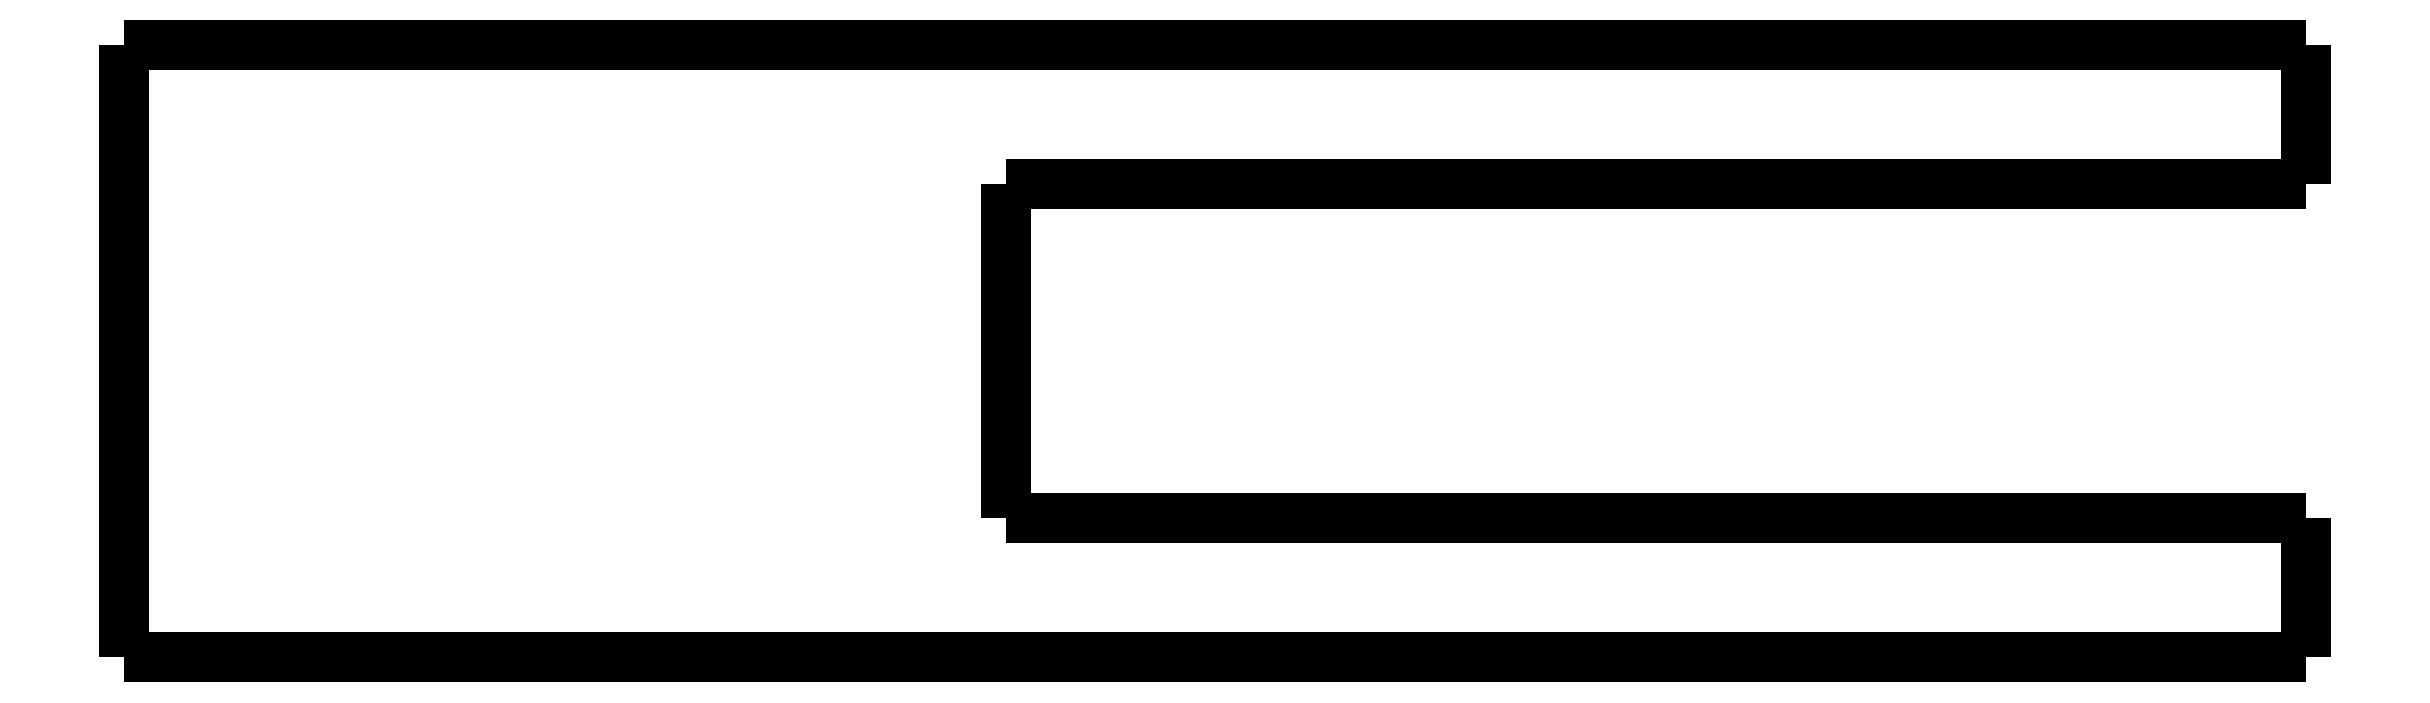
<metadata>
{"format":"dxf","ext":"dxf","renderer":"ezdxf+matplotlib","layout":"modelspace","background":"white","min_lineweight":24,"dpi":150}
</metadata>
<code>
0
SECTION
2
ENTITIES
0
LWPOLYLINE
8
0
90
51
70
0
10
26.7
20
-5
10
26.7
20
-4.9
10
26.7
20
-4.8
10
26.7
20
-4.7
10
26.7
20
-4.6
10
26.7
20
-4.5
10
26.7
20
-4.4
10
26.7
20
-4.3
10
26.7
20
-4.2
10
26.7
20
-4.1
10
26.7
20
-4
10
26.7
20
-3.9
10
26.7
20
-3.8
10
26.7
20
-3.7
10
26.7
20
-3.6
10
26.7
20
-3.5
10
26.7
20
-3.4
10
26.7
20
-3.3
10
26.7
20
-3.2
10
26.7
20
-3.1
10
26.7
20
-3
10
26.7
20
-2.9
10
26.7
20
-2.8
10
26.7
20
-2.7
10
26.7
20
-2.6
10
26.7
20
-2.5
10
26.7
20
-2.4
10
26.7
20
-2.3
10
26.7
20
-2.2
10
26.7
20
-2.1
10
26.7
20
-2
10
26.7
20
-1.9
10
26.7
20
-1.8
10
26.7
20
-1.7
10
26.7
20
-1.6
10
26.7
20
-1.5
10
26.7
20
-1.4
10
26.7
20
-1.3
10
26.7
20
-1.2
10
26.7
20
-1.1
10
26.7
20
-1
10
26.7
20
-0.9
10
26.7
20
-0.8
10
26.7
20
-0.7
10
26.7
20
-0.6
10
26.7
20
-0.5
10
26.7
20
-0.4
10
26.7
20
-0.3
10
26.7
20
-0.2
10
26.7
20
-0.1
10
26.7
20
0
0
LWPOLYLINE
8
0
90
51
70
0
10
26.7
20
-5
10
25.77
20
-5
10
24.83
20
-5
10
23.9
20
-5
10
22.96
20
-5
10
22.03
20
-5
10
21.1
20
-5
10
20.16
20
-5
10
19.23
20
-5
10
18.29
20
-5
10
17.36
20
-5
10
16.43
20
-5
10
15.49
20
-5
10
14.56
20
-5
10
13.62
20
-5
10
12.69
20
-5
10
11.76
20
-5
10
10.82
20
-5
10
9.888
20
-5
10
8.954
20
-5
10
8.02
20
-5
10
7.086
20
-5
10
6.152
20
-5
10
5.218
20
-5
10
4.284
20
-5
10
3.35
20
-5
10
2.416
20
-5
10
1.482
20
-5
10
0.548
20
-5
10
-0.386
20
-5
10
-1.32
20
-5
10
-2.254
20
-5
10
-3.188
20
-5
10
-4.122
20
-5
10
-5.056
20
-5
10
-5.99
20
-5
10
-6.924
20
-5
10
-7.858
20
-5
10
-8.792
20
-5
10
-9.726
20
-5
10
-10.66
20
-5
10
-11.59
20
-5
10
-12.53
20
-5
10
-13.46
20
-5
10
-14.4
20
-5
10
-15.33
20
-5
10
-16.26
20
-5
10
-17.2
20
-5
10
-18.13
20
-5
10
-19.07
20
-5
10
-20
20
-5
0
LWPOLYLINE
8
0
90
51
70
0
10
26.7
20
0
10
25.13
20
0
10
23.56
20
0
10
22
20
0
10
20.43
20
0
10
18.86
20
0
10
17.29
20
0
10
15.72
20
0
10
14.16
20
0
10
12.59
20
0
10
11.02
20
0
10
9.452
20
0
10
7.884
20
0
10
6.316
20
0
10
4.748
20
0
10
3.18
20
0
10
1.612
20
0
10
0.044
20
0
10
-1.524
20
0
10
-3.092
20
0
10
-4.66
20
0
10
-6.228
20
0
10
-7.796
20
0
10
-9.364
20
0
10
-10.93
20
0
10
-12.5
20
0
10
-14.07
20
0
10
-15.64
20
0
10
-17.2
20
0
10
-18.77
20
0
10
-20.34
20
0
10
-21.91
20
0
10
-23.48
20
0
10
-25.04
20
0
10
-26.61
20
0
10
-28.18
20
0
10
-29.75
20
0
10
-31.32
20
0
10
-32.88
20
0
10
-34.45
20
0
10
-36.02
20
0
10
-37.59
20
0
10
-39.16
20
0
10
-40.72
20
0
10
-42.29
20
0
10
-43.86
20
0
10
-45.43
20
0
10
-47
20
0
10
-48.56
20
0
10
-50.13
20
0
10
-51.7
20
0
0
LWPOLYLINE
8
0
90
51
70
0
10
-51.7
20
-22
10
-51.7
20
-21.56
10
-51.7
20
-21.12
10
-51.7
20
-20.68
10
-51.7
20
-20.24
10
-51.7
20
-19.8
10
-51.7
20
-19.36
10
-51.7
20
-18.92
10
-51.7
20
-18.48
10
-51.7
20
-18.04
10
-51.7
20
-17.6
10
-51.7
20
-17.16
10
-51.7
20
-16.72
10
-51.7
20
-16.28
10
-51.7
20
-15.84
10
-51.7
20
-15.4
10
-51.7
20
-14.96
10
-51.7
20
-14.52
10
-51.7
20
-14.08
10
-51.7
20
-13.64
10
-51.7
20
-13.2
10
-51.7
20
-12.76
10
-51.7
20
-12.32
10
-51.7
20
-11.88
10
-51.7
20
-11.44
10
-51.7
20
-11
10
-51.7
20
-10.56
10
-51.7
20
-10.12
10
-51.7
20
-9.68
10
-51.7
20
-9.24
10
-51.7
20
-8.8
10
-51.7
20
-8.36
10
-51.7
20
-7.92
10
-51.7
20
-7.48
10
-51.7
20
-7.04
10
-51.7
20
-6.6
10
-51.7
20
-6.16
10
-51.7
20
-5.72
10
-51.7
20
-5.28
10
-51.7
20
-4.84
10
-51.7
20
-4.4
10
-51.7
20
-3.96
10
-51.7
20
-3.52
10
-51.7
20
-3.08
10
-51.7
20
-2.64
10
-51.7
20
-2.2
10
-51.7
20
-1.76
10
-51.7
20
-1.32
10
-51.7
20
-0.88
10
-51.7
20
-0.44
10
-51.7
20
0
0
LWPOLYLINE
8
0
90
51
70
0
10
26.7
20
-22
10
25.13
20
-22
10
23.56
20
-22
10
22
20
-22
10
20.43
20
-22
10
18.86
20
-22
10
17.29
20
-22
10
15.72
20
-22
10
14.16
20
-22
10
12.59
20
-22
10
11.02
20
-22
10
9.452
20
-22
10
7.884
20
-22
10
6.316
20
-22
10
4.748
20
-22
10
3.18
20
-22
10
1.612
20
-22
10
0.044
20
-22
10
-1.524
20
-22
10
-3.092
20
-22
10
-4.66
20
-22
10
-6.228
20
-22
10
-7.796
20
-22
10
-9.364
20
-22
10
-10.93
20
-22
10
-12.5
20
-22
10
-14.07
20
-22
10
-15.64
20
-22
10
-17.2
20
-22
10
-18.77
20
-22
10
-20.34
20
-22
10
-21.91
20
-22
10
-23.48
20
-22
10
-25.04
20
-22
10
-26.61
20
-22
10
-28.18
20
-22
10
-29.75
20
-22
10
-31.32
20
-22
10
-32.88
20
-22
10
-34.45
20
-22
10
-36.02
20
-22
10
-37.59
20
-22
10
-39.16
20
-22
10
-40.72
20
-22
10
-42.29
20
-22
10
-43.86
20
-22
10
-45.43
20
-22
10
-47
20
-22
10
-48.56
20
-22
10
-50.13
20
-22
10
-51.7
20
-22
0
LWPOLYLINE
8
0
90
51
70
0
10
26.7
20
-22
10
26.7
20
-21.9
10
26.7
20
-21.8
10
26.7
20
-21.7
10
26.7
20
-21.6
10
26.7
20
-21.5
10
26.7
20
-21.4
10
26.7
20
-21.3
10
26.7
20
-21.2
10
26.7
20
-21.1
10
26.7
20
-21
10
26.7
20
-20.9
10
26.7
20
-20.8
10
26.7
20
-20.7
10
26.7
20
-20.6
10
26.7
20
-20.5
10
26.7
20
-20.4
10
26.7
20
-20.3
10
26.7
20
-20.2
10
26.7
20
-20.1
10
26.7
20
-20
10
26.7
20
-19.9
10
26.7
20
-19.8
10
26.7
20
-19.7
10
26.7
20
-19.6
10
26.7
20
-19.5
10
26.7
20
-19.4
10
26.7
20
-19.3
10
26.7
20
-19.2
10
26.7
20
-19.1
10
26.7
20
-19
10
26.7
20
-18.9
10
26.7
20
-18.8
10
26.7
20
-18.7
10
26.7
20
-18.6
10
26.7
20
-18.5
10
26.7
20
-18.4
10
26.7
20
-18.3
10
26.7
20
-18.2
10
26.7
20
-18.1
10
26.7
20
-18
10
26.7
20
-17.9
10
26.7
20
-17.8
10
26.7
20
-17.7
10
26.7
20
-17.6
10
26.7
20
-17.5
10
26.7
20
-17.4
10
26.7
20
-17.3
10
26.7
20
-17.2
10
26.7
20
-17.1
10
26.7
20
-17
0
LWPOLYLINE
8
0
90
51
70
0
10
-20
20
-17
10
-19.07
20
-17
10
-18.13
20
-17
10
-17.2
20
-17
10
-16.26
20
-17
10
-15.33
20
-17
10
-14.4
20
-17
10
-13.46
20
-17
10
-12.53
20
-17
10
-11.59
20
-17
10
-10.66
20
-17
10
-9.726
20
-17
10
-8.792
20
-17
10
-7.858
20
-17
10
-6.924
20
-17
10
-5.99
20
-17
10
-5.056
20
-17
10
-4.122
20
-17
10
-3.188
20
-17
10
-2.254
20
-17
10
-1.32
20
-17
10
-0.386
20
-17
10
0.548
20
-17
10
1.482
20
-17
10
2.416
20
-17
10
3.35
20
-17
10
4.284
20
-17
10
5.218
20
-17
10
6.152
20
-17
10
7.086
20
-17
10
8.02
20
-17
10
8.954
20
-17
10
9.888
20
-17
10
10.82
20
-17
10
11.76
20
-17
10
12.69
20
-17
10
13.62
20
-17
10
14.56
20
-17
10
15.49
20
-17
10
16.43
20
-17
10
17.36
20
-17
10
18.29
20
-17
10
19.23
20
-17
10
20.16
20
-17
10
21.1
20
-17
10
22.03
20
-17
10
22.96
20
-17
10
23.9
20
-17
10
24.83
20
-17
10
25.77
20
-17
10
26.7
20
-17
0
LWPOLYLINE
8
0
90
51
70
0
10
-20
20
-5
10
-20
20
-5.24
10
-20
20
-5.48
10
-20
20
-5.72
10
-20
20
-5.96
10
-20
20
-6.2
10
-20
20
-6.44
10
-20
20
-6.68
10
-20
20
-6.92
10
-20
20
-7.16
10
-20
20
-7.4
10
-20
20
-7.64
10
-20
20
-7.88
10
-20
20
-8.12
10
-20
20
-8.36
10
-20
20
-8.6
10
-20
20
-8.84
10
-20
20
-9.08
10
-20
20
-9.32
10
-20
20
-9.56
10
-20
20
-9.8
10
-20
20
-10.04
10
-20
20
-10.28
10
-20
20
-10.52
10
-20
20
-10.76
10
-20
20
-11
10
-20
20
-11.24
10
-20
20
-11.48
10
-20
20
-11.72
10
-20
20
-11.96
10
-20
20
-12.2
10
-20
20
-12.44
10
-20
20
-12.68
10
-20
20
-12.92
10
-20
20
-13.16
10
-20
20
-13.4
10
-20
20
-13.64
10
-20
20
-13.88
10
-20
20
-14.12
10
-20
20
-14.36
10
-20
20
-14.6
10
-20
20
-14.84
10
-20
20
-15.08
10
-20
20
-15.32
10
-20
20
-15.56
10
-20
20
-15.8
10
-20
20
-16.04
10
-20
20
-16.28
10
-20
20
-16.52
10
-20
20
-16.76
10
-20
20
-17
0
ENDSEC
0
EOF

</code>
